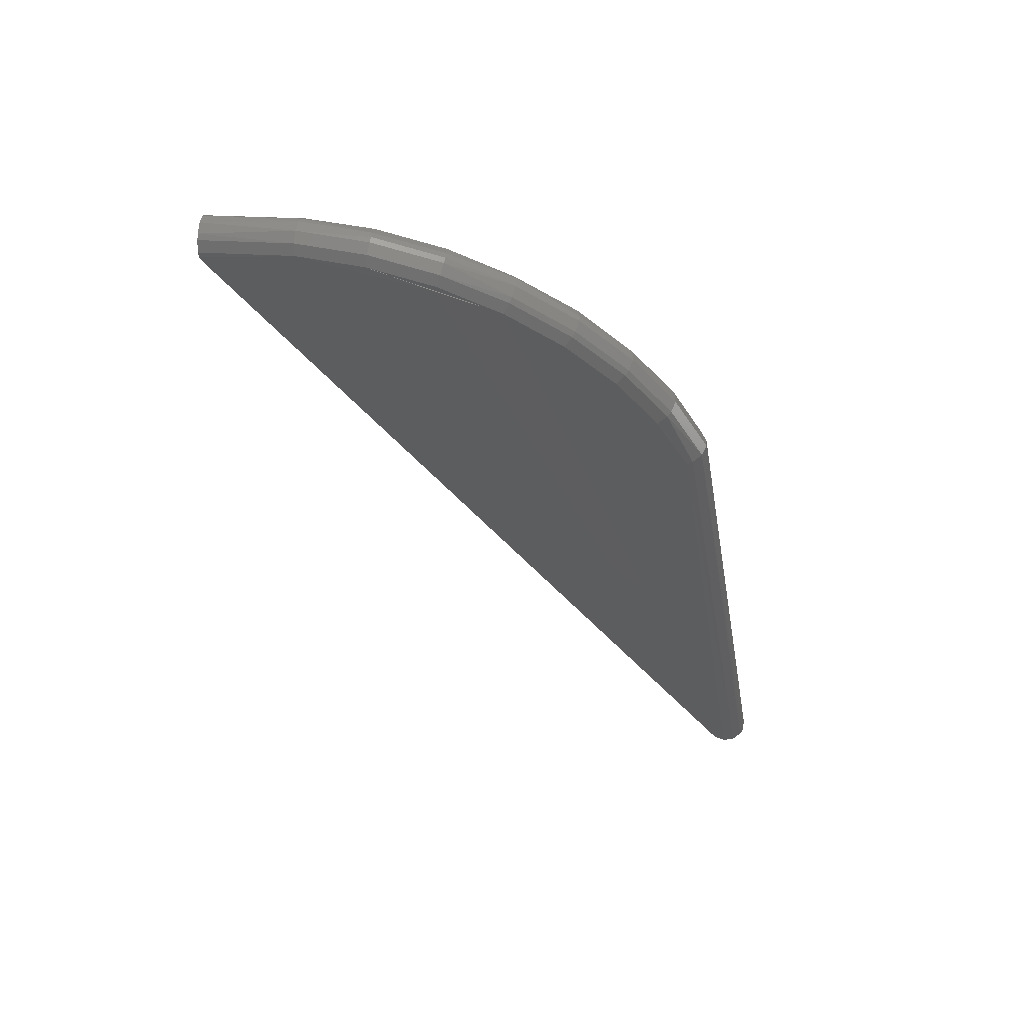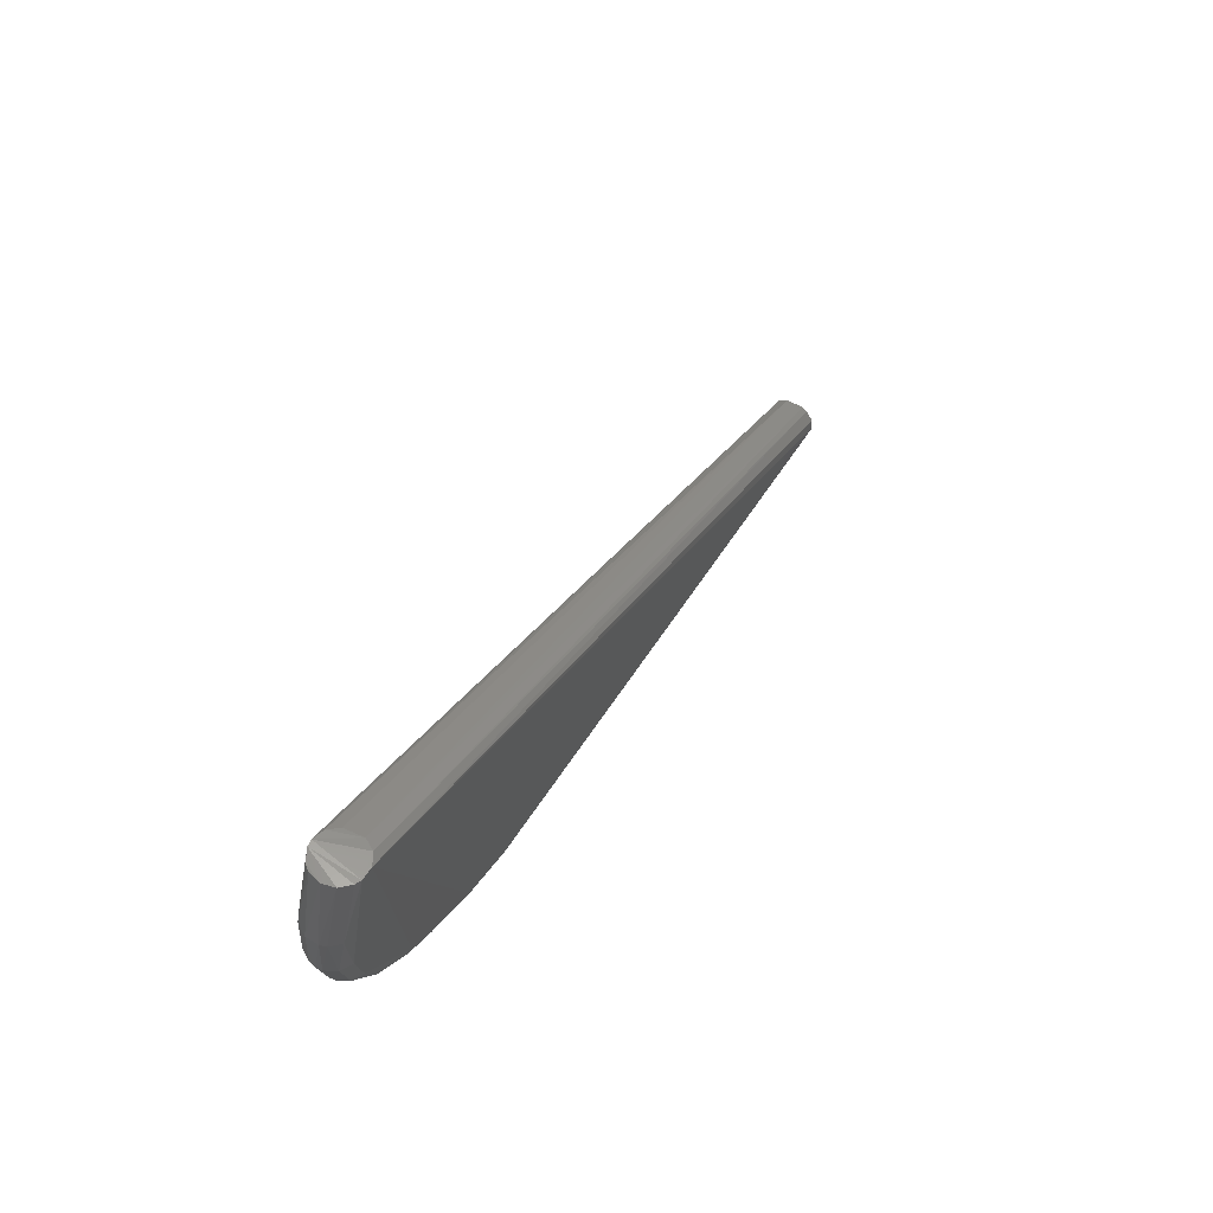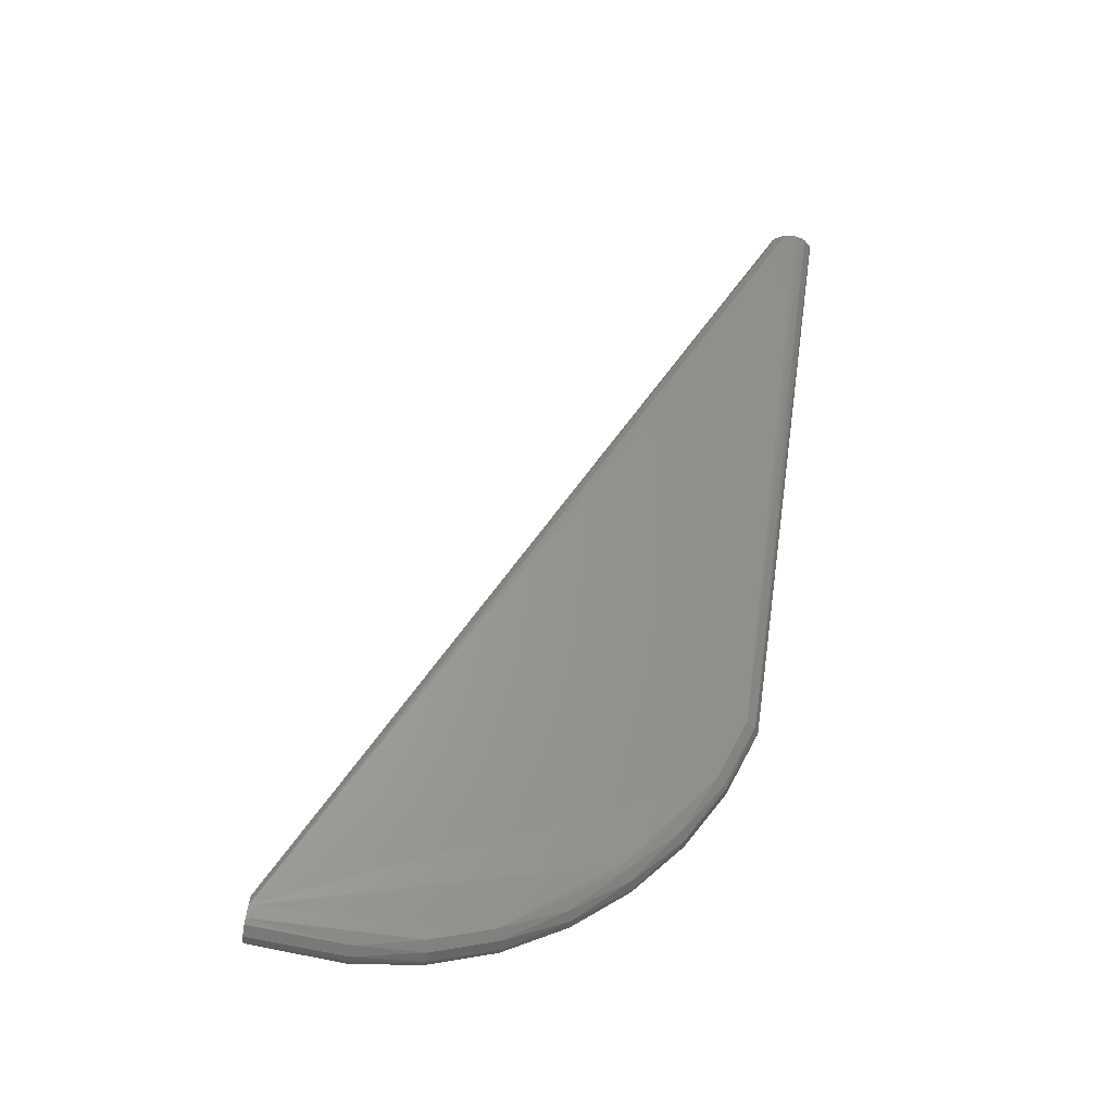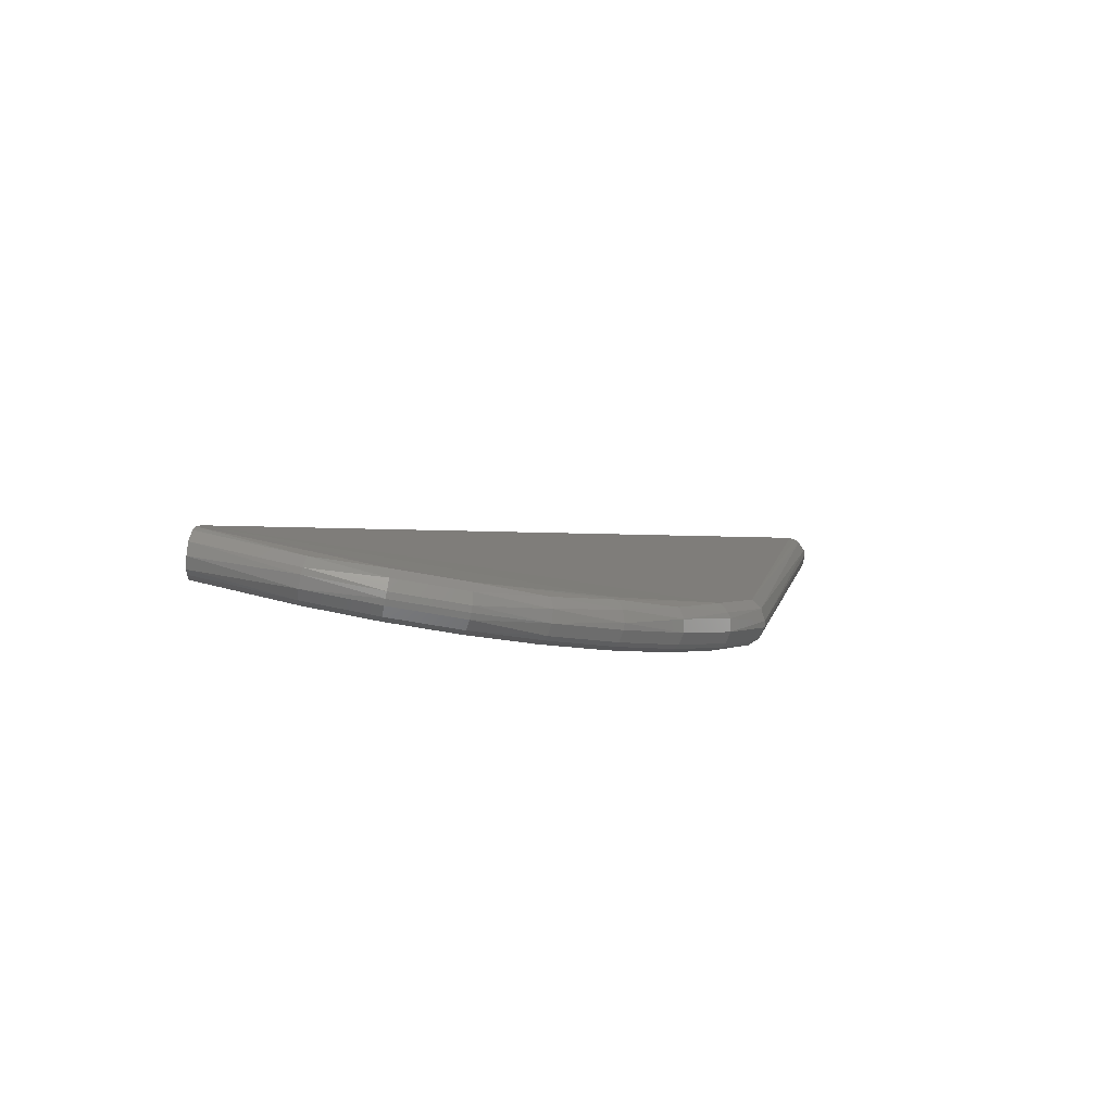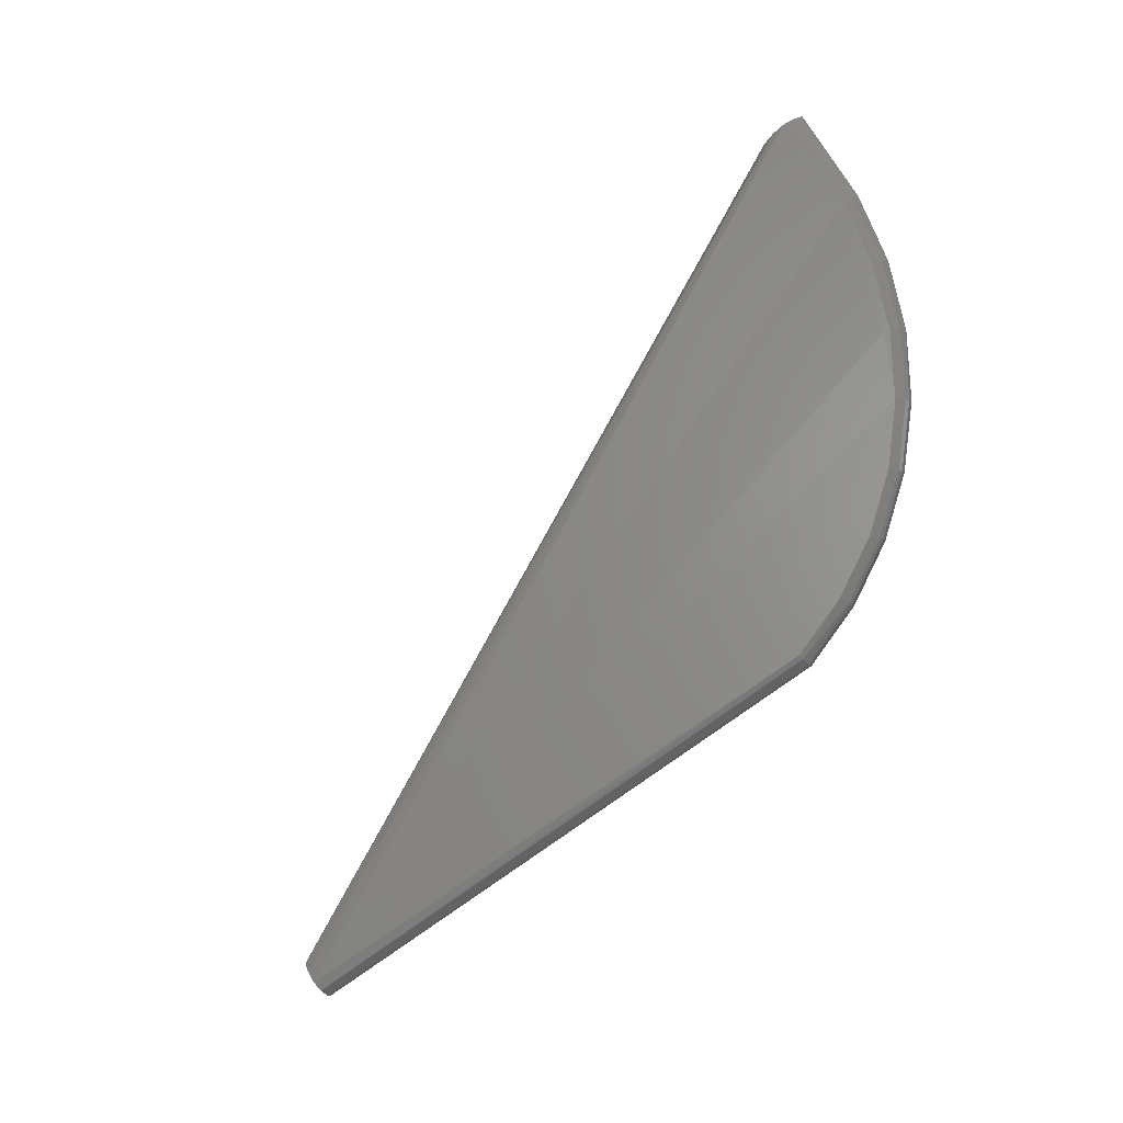
<metadata>
{"format":"stl","ext":"stl","renderer":"f3d","projection":"perspective","resolution":1024,"background":"white","views":[{"elev":-35.4,"azim":99.7,"up":"+Y"},{"elev":51.6,"azim":120.5,"up":"+Z"},{"elev":62.8,"azim":98.4,"up":"+Y"},{"elev":6.0,"azim":100.8,"up":"+Y"},{"elev":-79.8,"azim":35.6,"up":"+Y"}]}
</metadata>
<code>
# stl→obj: 82 verts, 160 faces
v -0.06775 0.05015 -0.2037
v -0.06775 0.05342 -0.2086
v -0.06775 0.0538 -0.2144
v -0.06775 0.05284 -0.2172
v -0.06775 0.05119 -0.2196
v -0.06775 0.04628 -0.2229
v -0.06775 0.04335 -0.2235
v -0.06775 0.03757 -0.2223
v -0.06775 0.03509 -0.2207
v -0.06775 0.03182 -0.2158
v -0.06775 0.03144 -0.21
v -0.06775 0.03405 -0.2047
v -0.06775 0.03896 -0.2015
v -0.06775 0.04767 -0.202
v 0.2256 0.03124 -0.2129
v 0.2576 0.03353 -0.2016
v 0.2868 0.03682 -0.1852
v 0.3127 0.04106 -0.1642
v 0.3344 0.04609 -0.1392
v 0.3487 0.05165 -0.1097
v 0.3691 0.06443 -0.04823
v 0.3665 0.07344 -0.001524
v 0.3414 0.05594 -0.1461
v 0.3184 0.05363 -0.1725
v 0.3401 0.0617 -0.1464
v 0.2269 0.03509 -0.2207
v 0.2271 0.04038 -0.2233
v 0.2917 0.04627 -0.1941
v 0.2908 0.0521 -0.194
v 0.3163 0.05905 -0.1714
v 0.3695 0.09561 -0.005003
v 0.3636 0.09561 -0.005003
v 0.3584 0.09268 -0.004574
v 0.3695 0.07381 -0.001685
v 0.3723 0.09448 -0.004817
v 0.2884 0.05687 -0.1914
v 0.2598 0.05133 -0.2098
v 0.3367 0.06627 -0.1448
v 0.3514 0.07339 -0.1153
v 0.3561 0.07006 -0.1168
v 0.3772 0.07219 -0.05054
v 0.3713 0.06832 -0.08467
v 0.3772 0.07798 -0.05168
v 0.378 0.08454 -0.004161
v 0.3765 0.0903 -0.00446
v 0.3631 0.05795 -0.08036
v 0.3681 0.06058 -0.08225
v 0.3743 0.06723 -0.04927
v 0.2576 0.05513 -0.2058
v 0.2265 0.04895 -0.2216
v 0.2256 0.05284 -0.2172
v 0.3631 0.07956 -0.08464
v 0.3681 0.0764 -0.08538
v 0.3719 0.08486 -0.05254
v 0.3555 0.08752 -0.004328
v 0.3608 0.07487 -0.00216
v 0.3566 0.07888 -0.003411
v 0.2598 0.03551 -0.2067
v 0.2898 0.0389 -0.1899
v 0.3709 0.06544 -0.084
v 0.3709 0.07123 -0.08514
v 0.3588 0.05901 -0.1159
v 0.3591 0.06187 -0.1166
v 0.3561 0.05425 -0.1137
v 0.3761 0.0807 -0.05211
v 0.3401 0.05052 -0.1441
v 0.3386 0.04841 -0.1427
v 0.3588 0.0648 -0.1171
v 0.3746 0.07659 -0.002833
v 0.3163 0.04324 -0.1683
v 0.3176 0.0453 -0.17
v 0.3187 0.05068 -0.1722
v 0.3514 0.05178 -0.111
v 0.2261 0.03182 -0.2158
v 0.3765 0.07888 -0.003411
v 0.2908 0.04092 -0.1918
v 0.3127 0.06266 -0.1685
v 0.3106 0.06345 -0.1665
v 0.2606 0.0375 -0.2087
v 0.2612 0.04282 -0.2112
v 0.2606 0.04869 -0.2109
v 0.2271 0.04335 -0.2235
f 1 2 3
f 1 3 4
f 1 4 5
f 1 5 6
f 1 6 7
f 1 7 8
f 1 8 9
f 1 9 10
f 1 10 11
f 1 11 12
f 1 12 13
f 1 13 14
f 11 15 16
f 11 16 17
f 11 17 18
f 11 18 19
f 11 19 20
f 11 20 21
f 11 21 22
f 23 24 25
f 26 8 27
f 28 29 24
f 30 25 24
f 30 24 29
f 10 15 11
f 31 32 33
f 31 33 22
f 31 22 34
f 31 34 35
f 36 30 29
f 36 29 37
f 38 39 40
f 38 40 25
f 38 25 30
f 41 42 43
f 41 43 44
f 45 44 43
f 12 11 22
f 46 47 48
f 46 48 21
f 46 21 20
f 49 36 37
f 49 37 50
f 49 50 51
f 52 53 40
f 52 40 39
f 52 54 53
f 22 33 55
f 22 55 56
f 56 57 13
f 56 13 12
f 56 12 22
f 17 16 58
f 17 58 59
f 55 14 13
f 55 13 57
f 55 57 56
f 55 33 14
f 60 42 41
f 41 48 47
f 41 47 60
f 61 43 42
f 62 63 42
f 62 42 60
f 62 60 47
f 62 47 64
f 62 23 63
f 54 35 45
f 54 45 65
f 65 45 43
f 65 43 61
f 65 61 53
f 65 53 54
f 66 23 62
f 66 62 64
f 66 64 67
f 68 25 40
f 68 40 53
f 68 53 61
f 68 61 42
f 68 42 63
f 68 63 23
f 68 23 25
f 34 22 21
f 21 48 69
f 21 69 34
f 34 69 44
f 34 44 45
f 34 45 35
f 70 67 19
f 70 19 18
f 70 18 17
f 70 17 59
f 70 71 66
f 70 66 67
f 72 24 23
f 23 66 71
f 23 71 72
f 72 28 24
f 64 47 46
f 64 46 73
f 46 20 19
f 46 19 73
f 73 19 67
f 73 67 64
f 74 15 10
f 74 26 58
f 74 58 16
f 74 16 15
f 75 69 48
f 75 48 41
f 75 41 44
f 75 44 69
f 31 35 54
f 31 54 52
f 28 72 71
f 28 71 76
f 71 70 59
f 71 59 76
f 77 78 39
f 77 39 38
f 77 38 30
f 77 30 36
f 77 36 49
f 77 49 78
f 3 2 32
f 32 31 52
f 32 52 39
f 32 39 78
f 32 78 49
f 32 49 51
f 32 51 3
f 3 51 4
f 79 80 28
f 79 28 76
f 79 76 59
f 79 59 58
f 79 58 26
f 79 26 27
f 79 27 80
f 9 26 74
f 9 74 10
f 9 8 26
f 81 50 37
f 81 37 29
f 81 29 28
f 81 28 80
f 82 50 81
f 82 81 80
f 82 80 27
f 82 6 50
f 5 4 51
f 5 51 50
f 5 50 6
f 7 82 27
f 7 27 8
f 7 6 82
f 1 33 32
f 1 32 2
f 1 14 33

</code>
